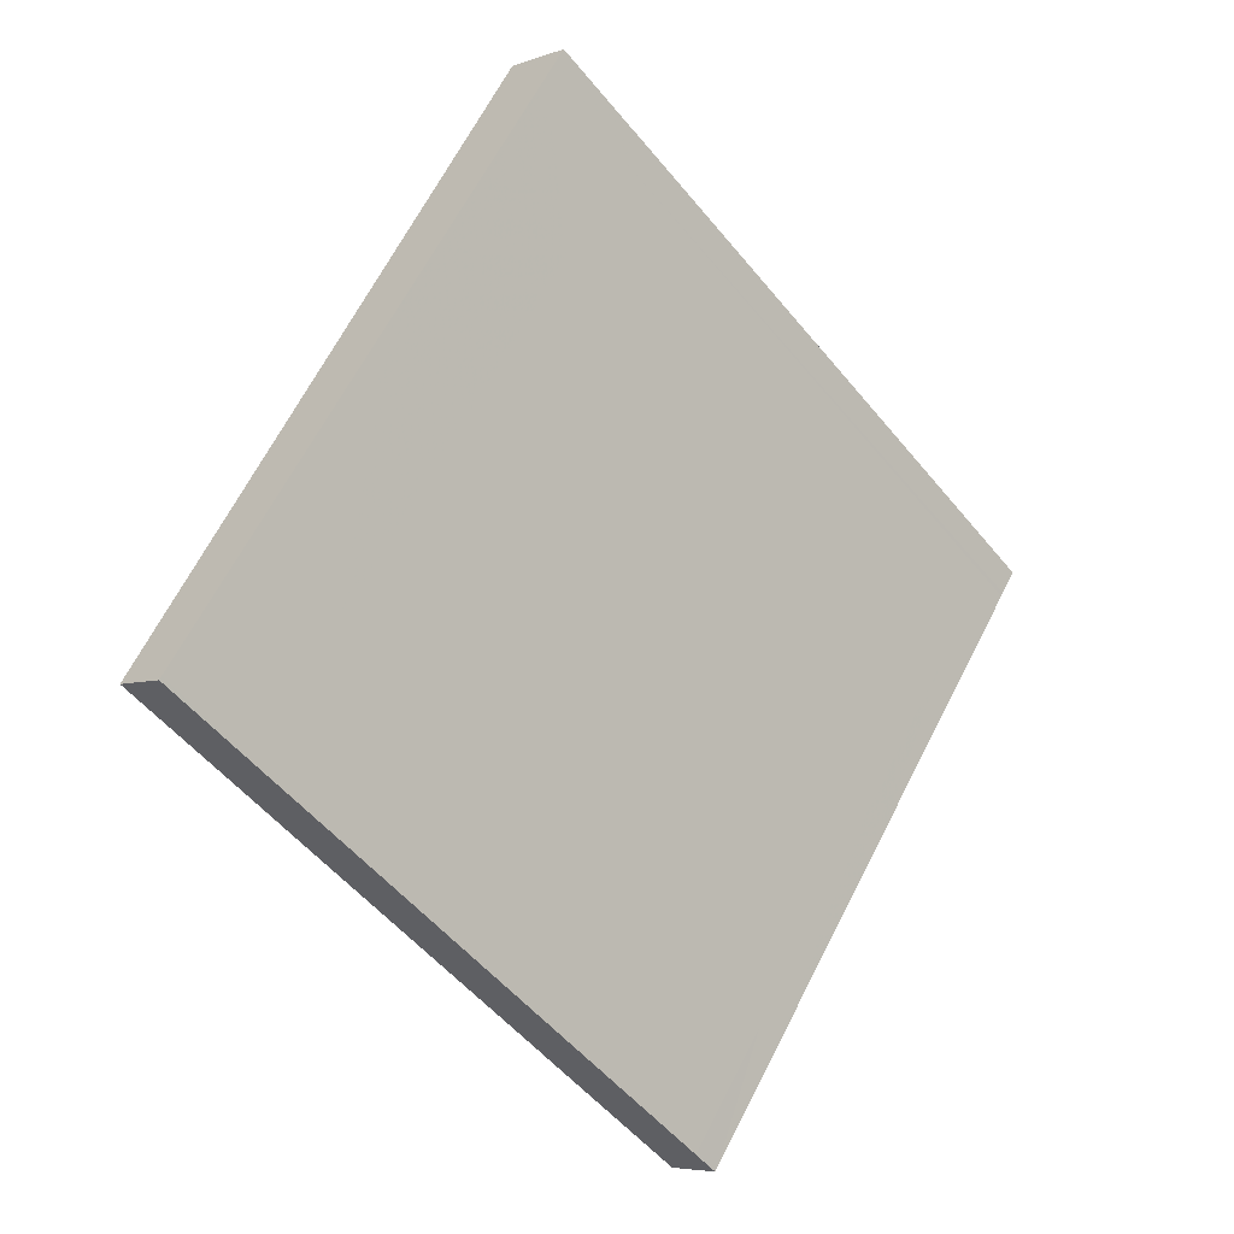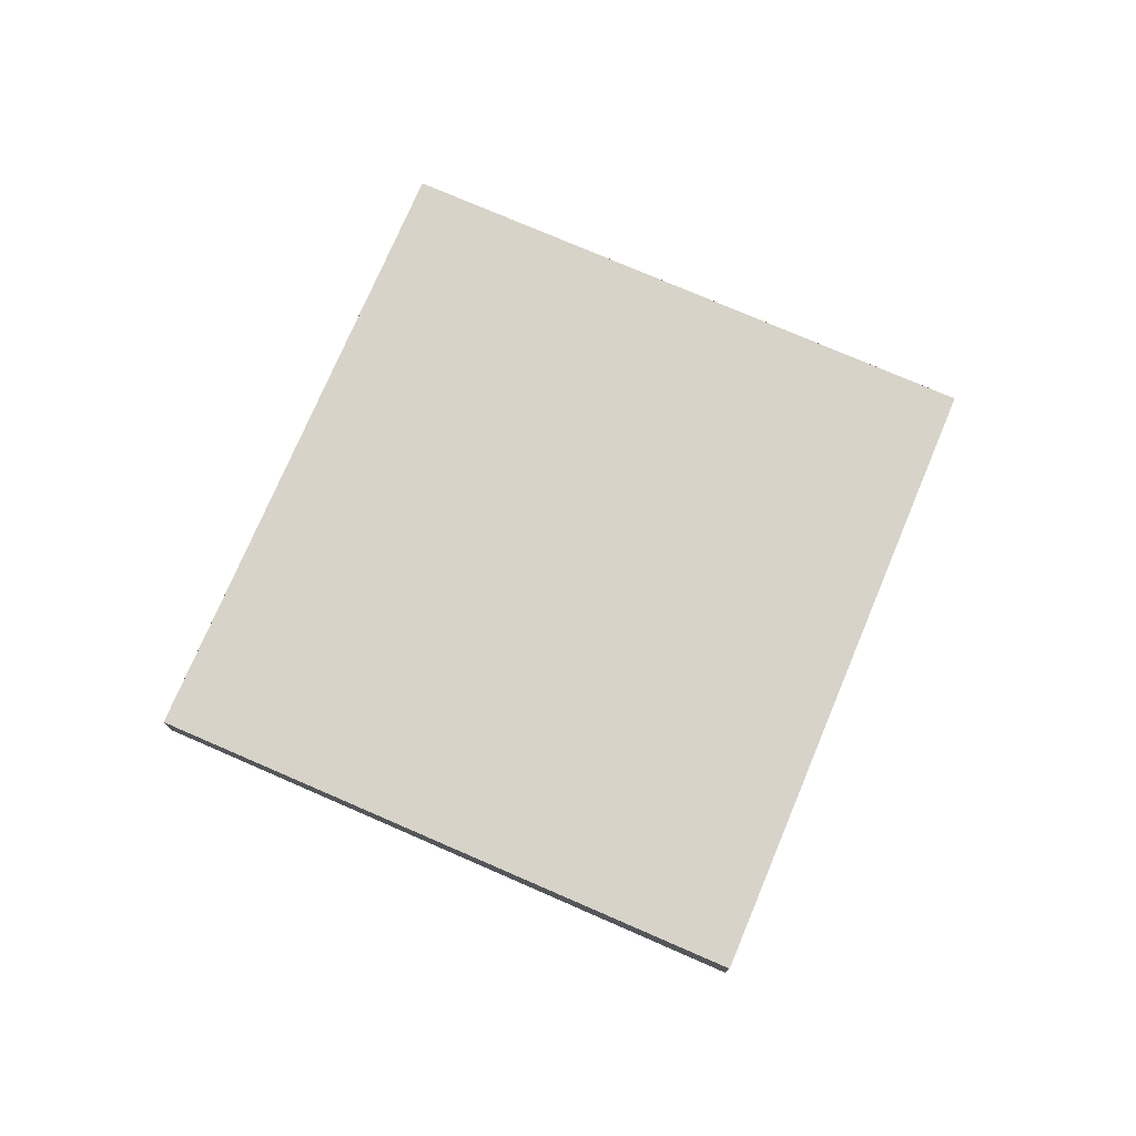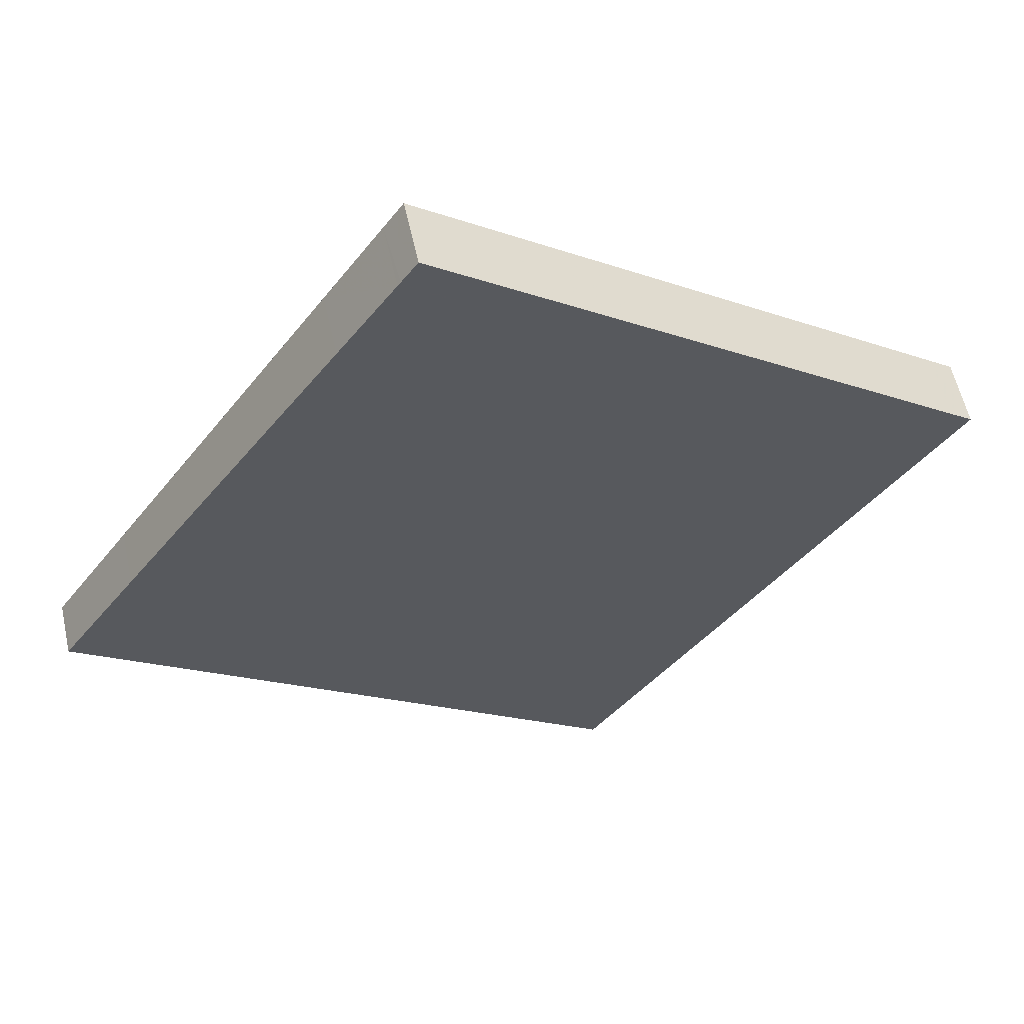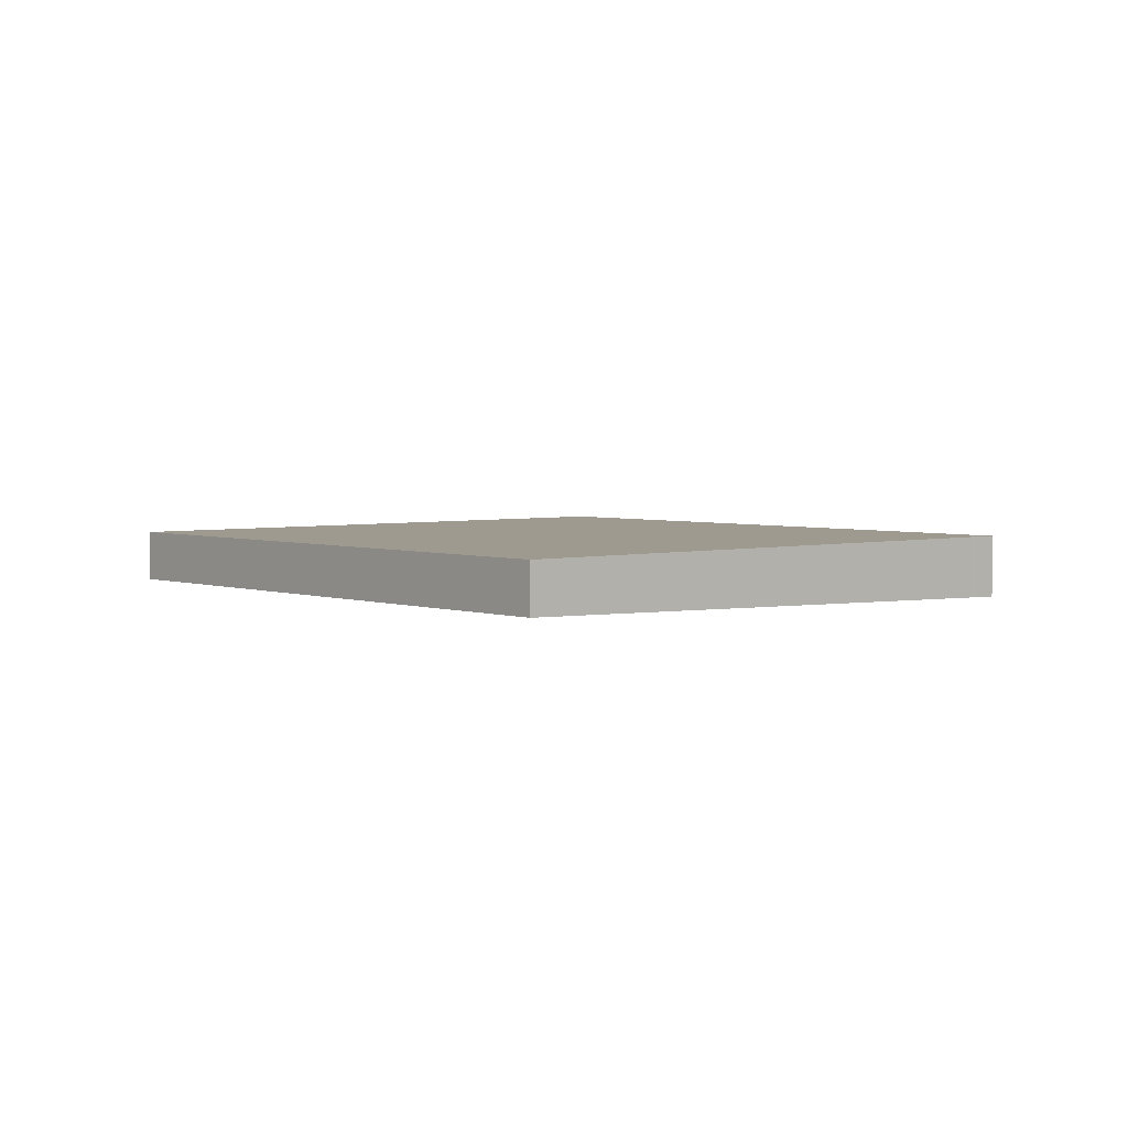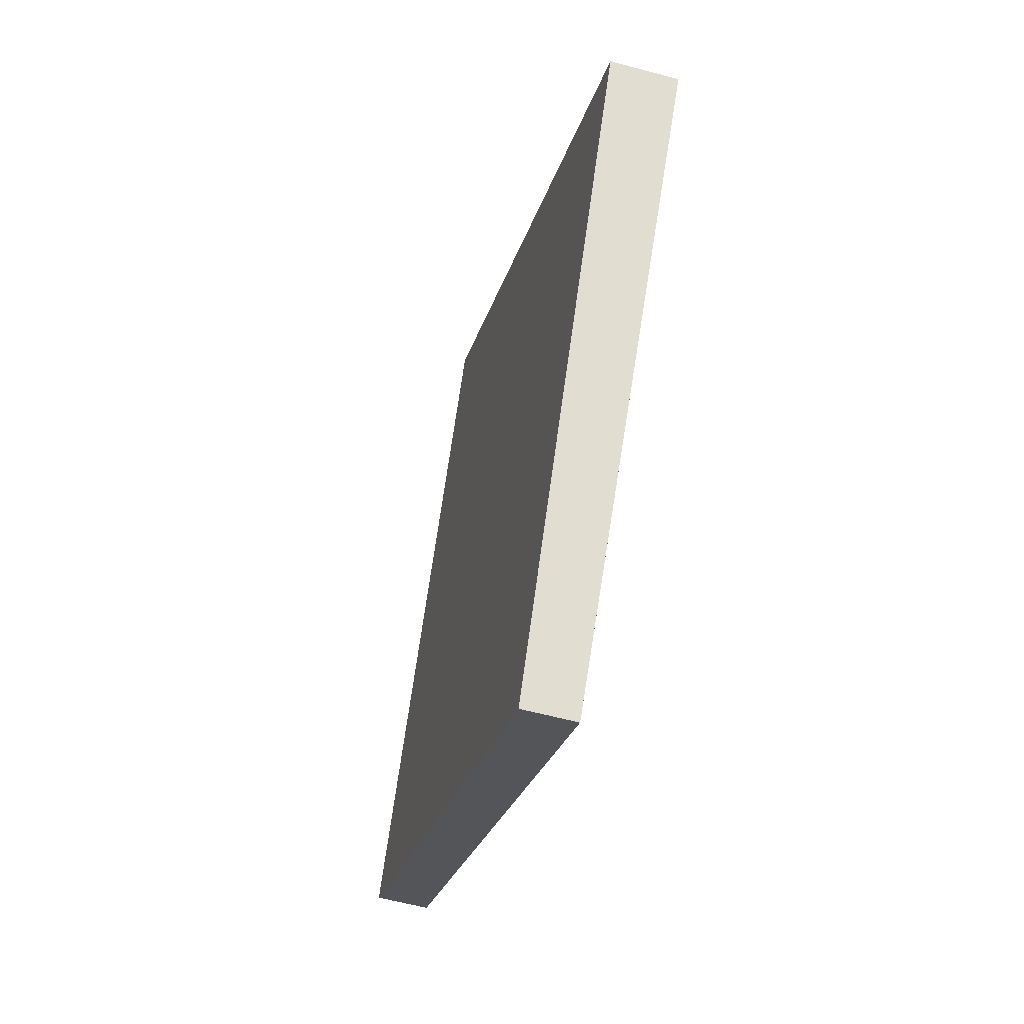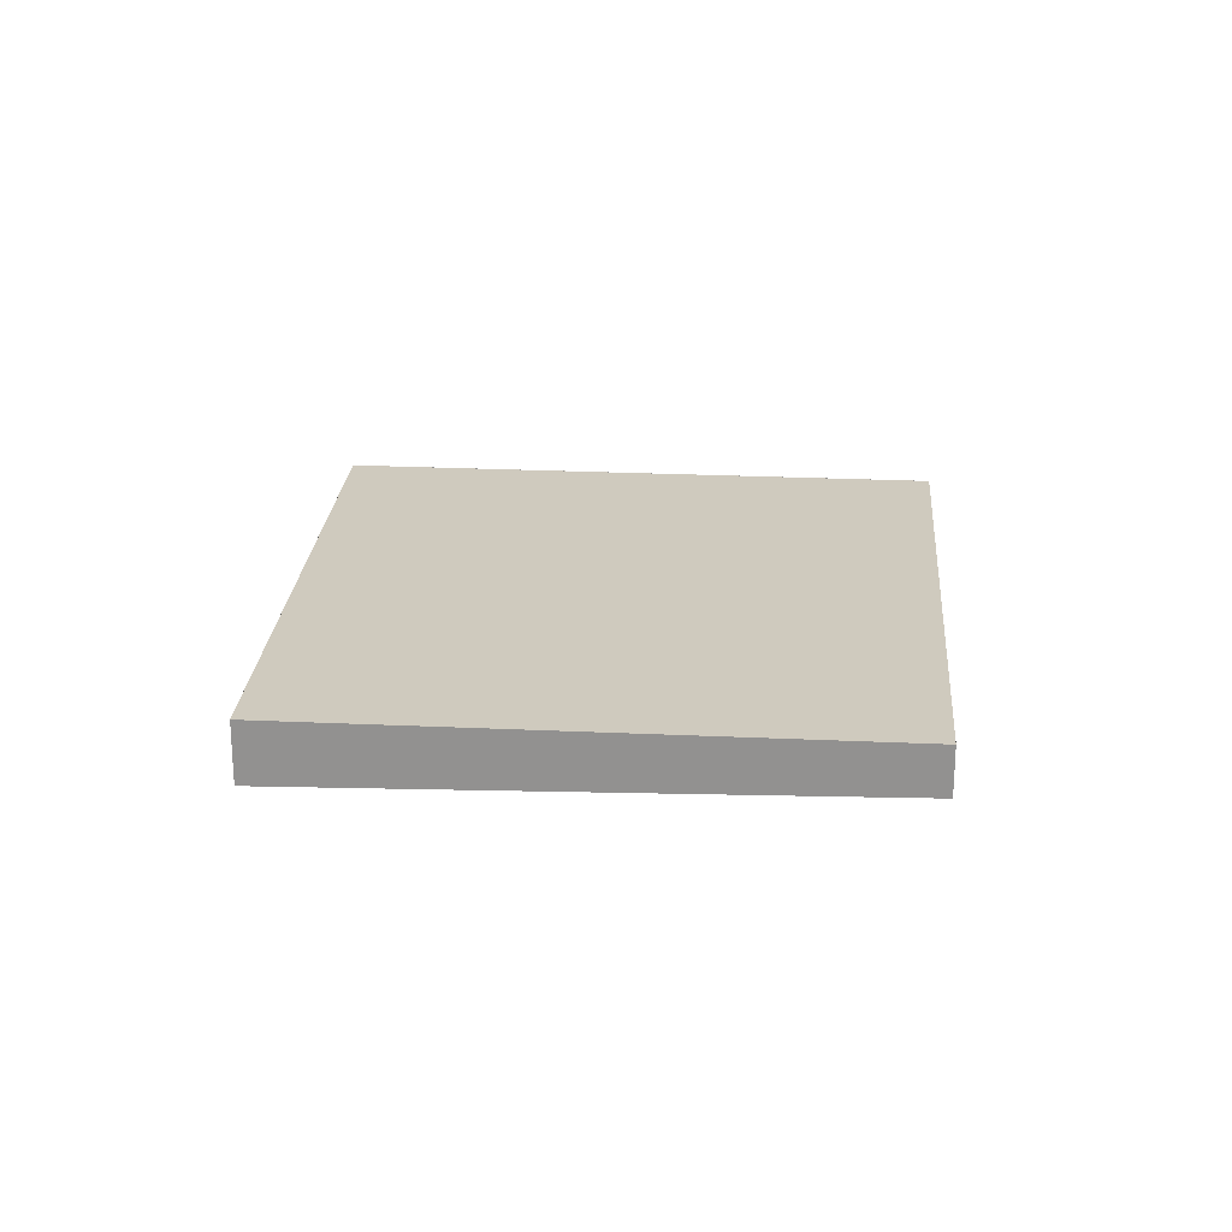
<metadata>
{"format":"obj","ext":"obj","renderer":"f3d","projection":"perspective","resolution":1024,"background":"white","views":[{"elev":-5.5,"azim":138.6,"up":"+Y"},{"elev":76.4,"azim":148.2,"up":"+Z"},{"elev":56.8,"azim":167.7,"up":"+Y"},{"elev":3.6,"azim":84.3,"up":"+Z"},{"elev":-58.2,"azim":-105.6,"up":"+Y"},{"elev":23.2,"azim":-50.6,"up":"+Z"}]}
</metadata>
<code>
v -2175 -1622 -0.2429
v -2174 -1624 -0.1931
v -2176 -1626 -0.1948
v -2177 -1624 -0.2438
v -2176 -1622 -0.243
v -2174 -1624 -0.1934
v -2176 -1625 -0.1947
v -2177 -1624 -0.2437
v -2177 -1624 -0.2416
v -2177 -1624 -0.2417
v -2176 -1622 -0.2409
v -2177 -1624 -0.242
v -2177 -1624 -0.2419
v -2176 -1623 -0.2413
v -2176 -1622 -0.2406
v -2175 -1623 -0.2328
v -2177 -1624 -0.2336
v -2177 -1624 -0.2213
v -2175 -1623 -0.2199
v -2174 -1624 -0.2036
v -2176 -1625 -0.2043
v -2176 -1625 -0.195
v -2174 -1624 -0.1937
v -2175 -1622 -0.2407
v -2175 -1622 -0.2403
v -2177 -1624 -0.2336
v -2175 -1623 -0.2327
v -2177 -1624 -0.2213
v -2175 -1623 -0.2197
v -2176 -1625 -0.2044
v -2174 -1624 -0.2034
v -2176 -1626 -0.1951
v -2174 -1624 -0.1934
v -2175 -1622 -0.2407
v -2175 -1622 -0.2429
v -2175 -1622 0
v -2175 -1622 -2.776e-17
v -2174 -1624 -0.1934
v -2174 -1624 -0.1931
v -2174 -1624 -2.776e-17
v -2174 -1624 0
v -2176 -1626 -0.1951
v -2176 -1626 -0.1948
v -2176 -1626 2.776e-17
v -2176 -1626 0
v -2177 -1624 -0.2437
v -2177 -1624 -0.2438
v -2177 -1624 2.776e-17
v -2177 -1624 0
v -2175 -1622 -0.2429
v -2176 -1622 -0.243
v -2176 -1622 0
v -2175 -1622 0
v -2176 -1625 -0.1947
v -2174 -1624 -0.1934
v -2174 -1624 0
v -2176 -1625 2.776e-17
v -2176 -1626 -0.1948
v -2176 -1625 -0.1947
v -2176 -1625 2.776e-17
v -2176 -1626 2.776e-17
v -2176 -1622 -0.243
v -2177 -1624 -0.2437
v -2177 -1624 0
v -2176 -1622 0
v -2177 -1624 -0.242
v -2177 -1624 -0.2417
v -2177 -1624 0
v -2177 -1624 2.776e-17
v -2177 -1624 -0.2438
v -2177 -1624 -0.242
v -2177 -1624 2.776e-17
v -2177 -1624 2.776e-17
v -2175 -1622 -0.2403
v -2175 -1622 -0.2407
v -2175 -1622 -2.776e-17
v -2175 -1622 0
v -2175 -1623 -0.2327
v -2175 -1622 -0.2403
v -2175 -1622 0
v -2175 -1623 0
v -2177 -1624 -0.2417
v -2177 -1624 -0.2336
v -2177 -1624 0
v -2177 -1624 0
v -2175 -1623 -0.2197
v -2175 -1623 -0.2327
v -2175 -1623 0
v -2175 -1623 0
v -2177 -1624 -0.2336
v -2177 -1624 -0.2213
v -2177 -1624 -2.776e-17
v -2177 -1624 0
v -2174 -1624 -0.2034
v -2175 -1623 -0.2197
v -2175 -1623 0
v -2174 -1624 2.776e-17
v -2177 -1624 -0.2213
v -2176 -1625 -0.2044
v -2176 -1625 0
v -2177 -1624 -2.776e-17
v -2174 -1624 -0.1934
v -2174 -1624 -0.2034
v -2174 -1624 2.776e-17
v -2174 -1624 0
v -2176 -1625 -0.2044
v -2176 -1626 -0.1951
v -2176 -1626 0
v -2176 -1625 0
v -2174 -1624 -0.1931
v -2174 -1624 -0.1934
v -2174 -1624 0
v -2174 -1624 -2.776e-17
v -2175 -1622 0
v -2174 -1624 0
v -2176 -1626 0
v -2177 -1624 0
f 14 9 13
f 11 5 1 24
f 13 9 10 12
f 26 10 9 17
f 17 9 14 15 16
f 12 4 8 13
f 14 11 15
f 13 8 5 11 14
f 21 18 19 20
f 18 17 16 19
f 23 6 7 22
f 22 21 20 23
f 16 15 25 27
f 15 11 24 25
f 30 28 18 21
f 20 19 29 31
f 28 26 17 18
f 19 16 27 29
f 22 7 3 32
f 33 2 6 23
f 32 30 21 22
f 23 20 31 33
f 35 36 37 34
f 39 40 41 38
f 43 44 45 42
f 47 48 49 46
f 51 52 53 50
f 55 56 57 54
f 59 60 61 58
f 63 64 65 62
f 67 68 69 66
f 71 72 73 70
f 75 76 77 74
f 79 80 81 78
f 83 84 85 82
f 87 88 89 86
f 91 92 93 90
f 95 96 97 94
f 99 100 101 98
f 103 104 105 102
f 107 108 109 106
f 111 112 113 110
f 115 116 117 114

</code>
